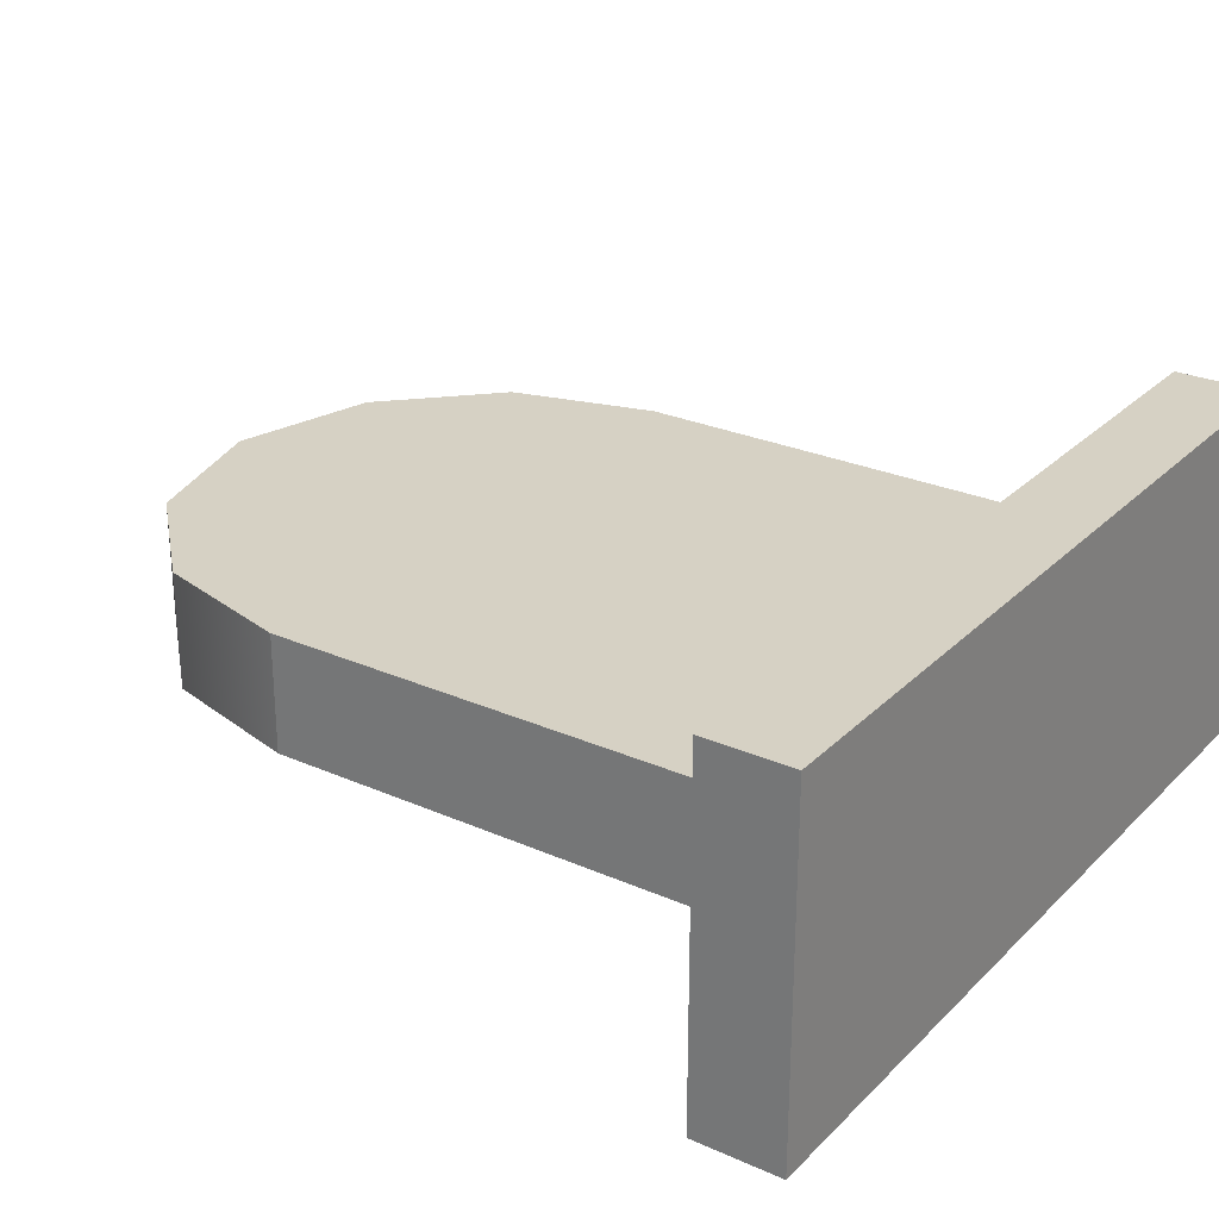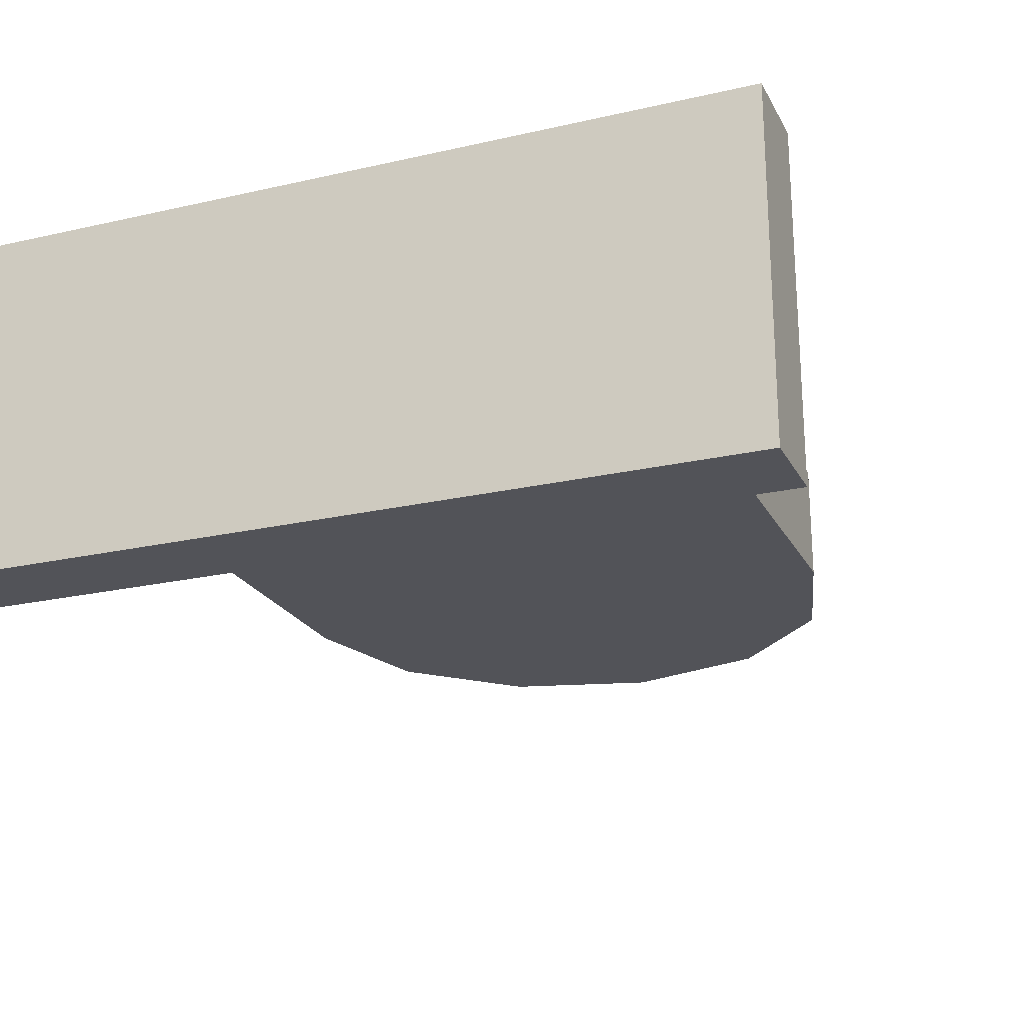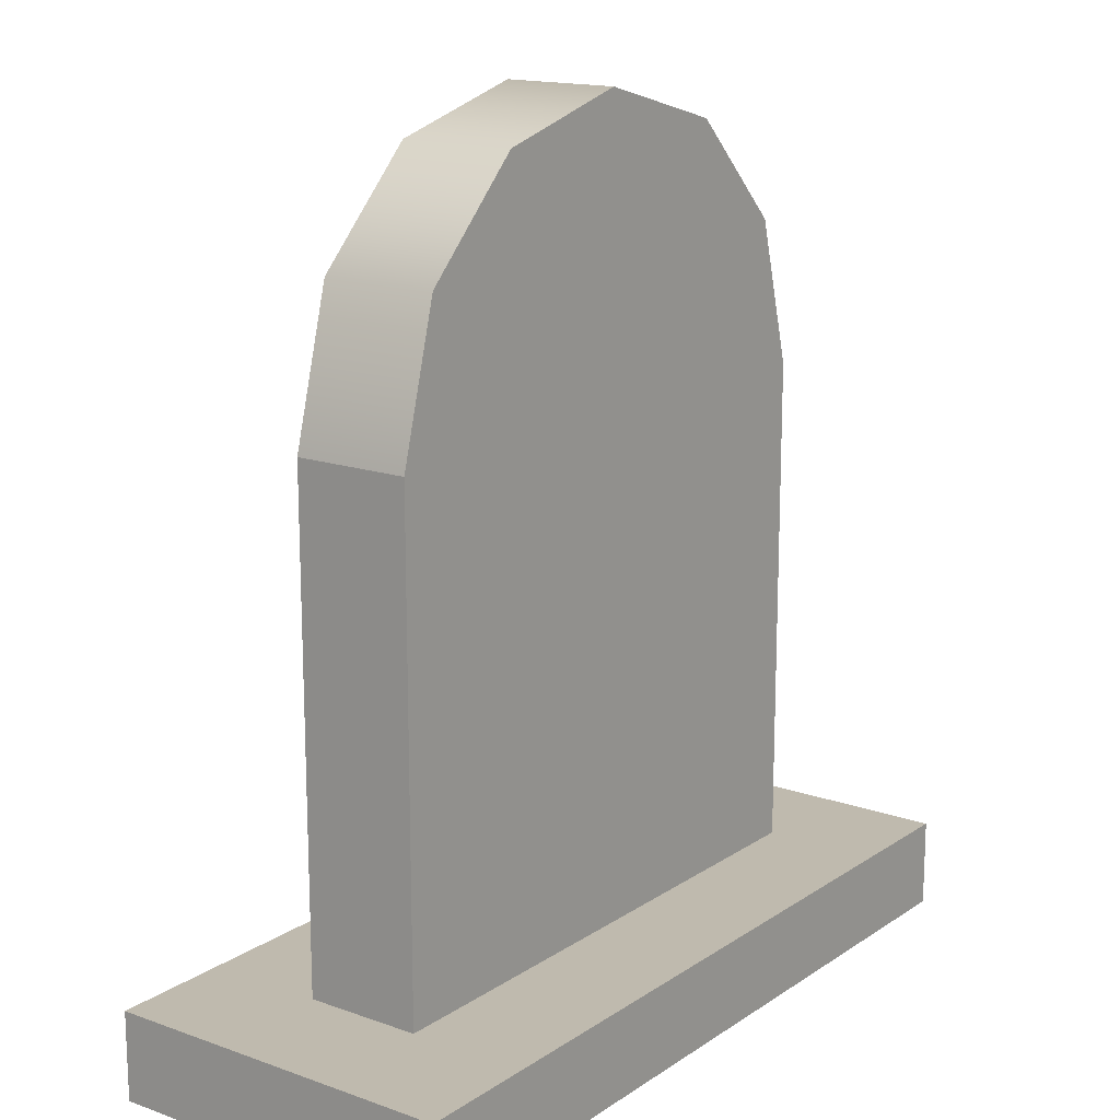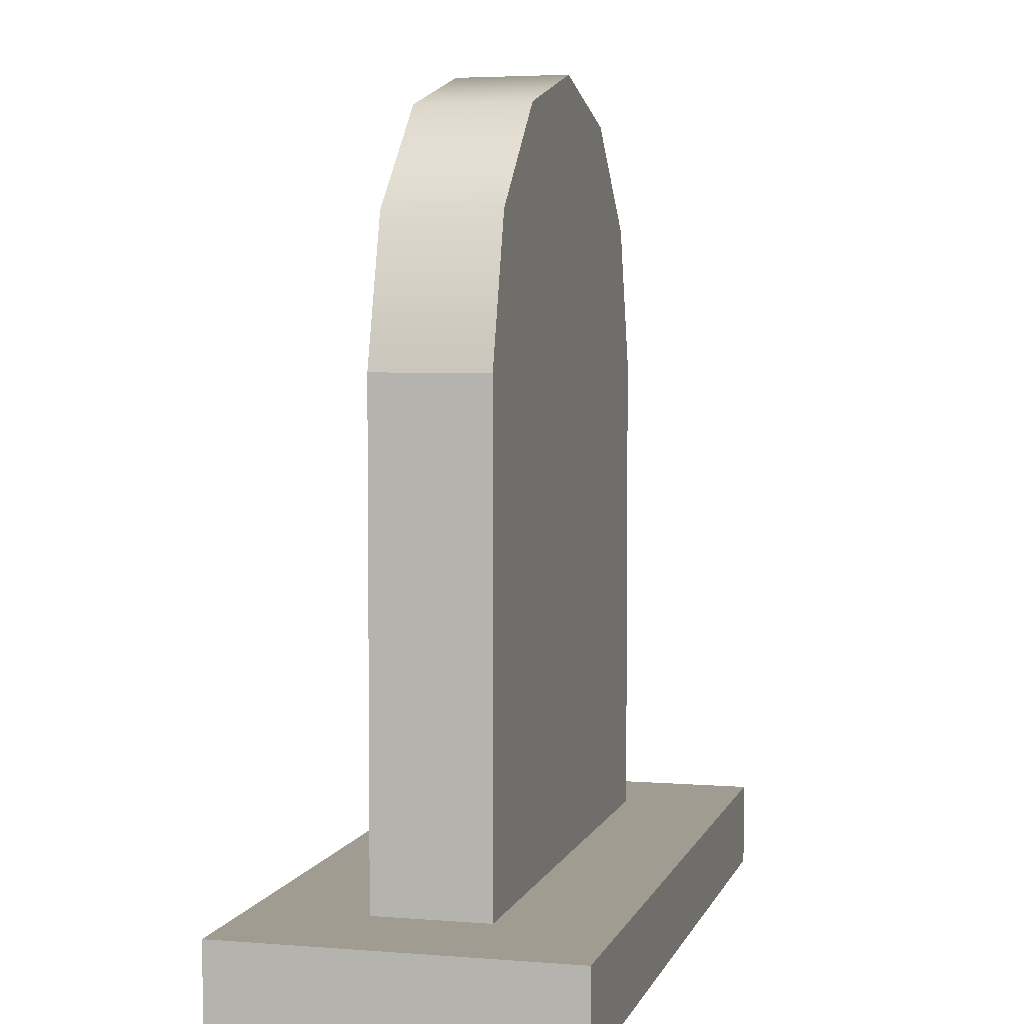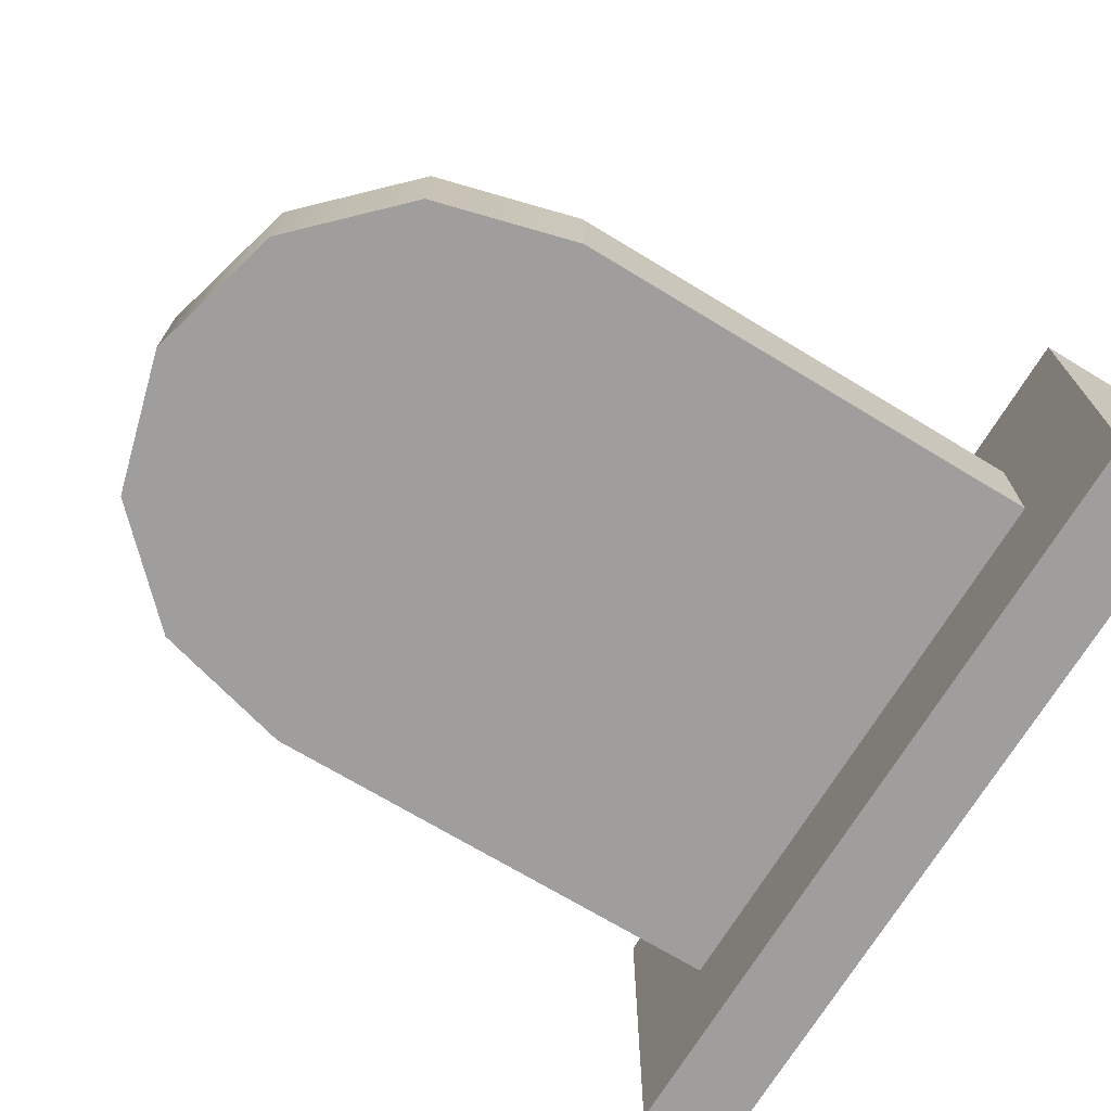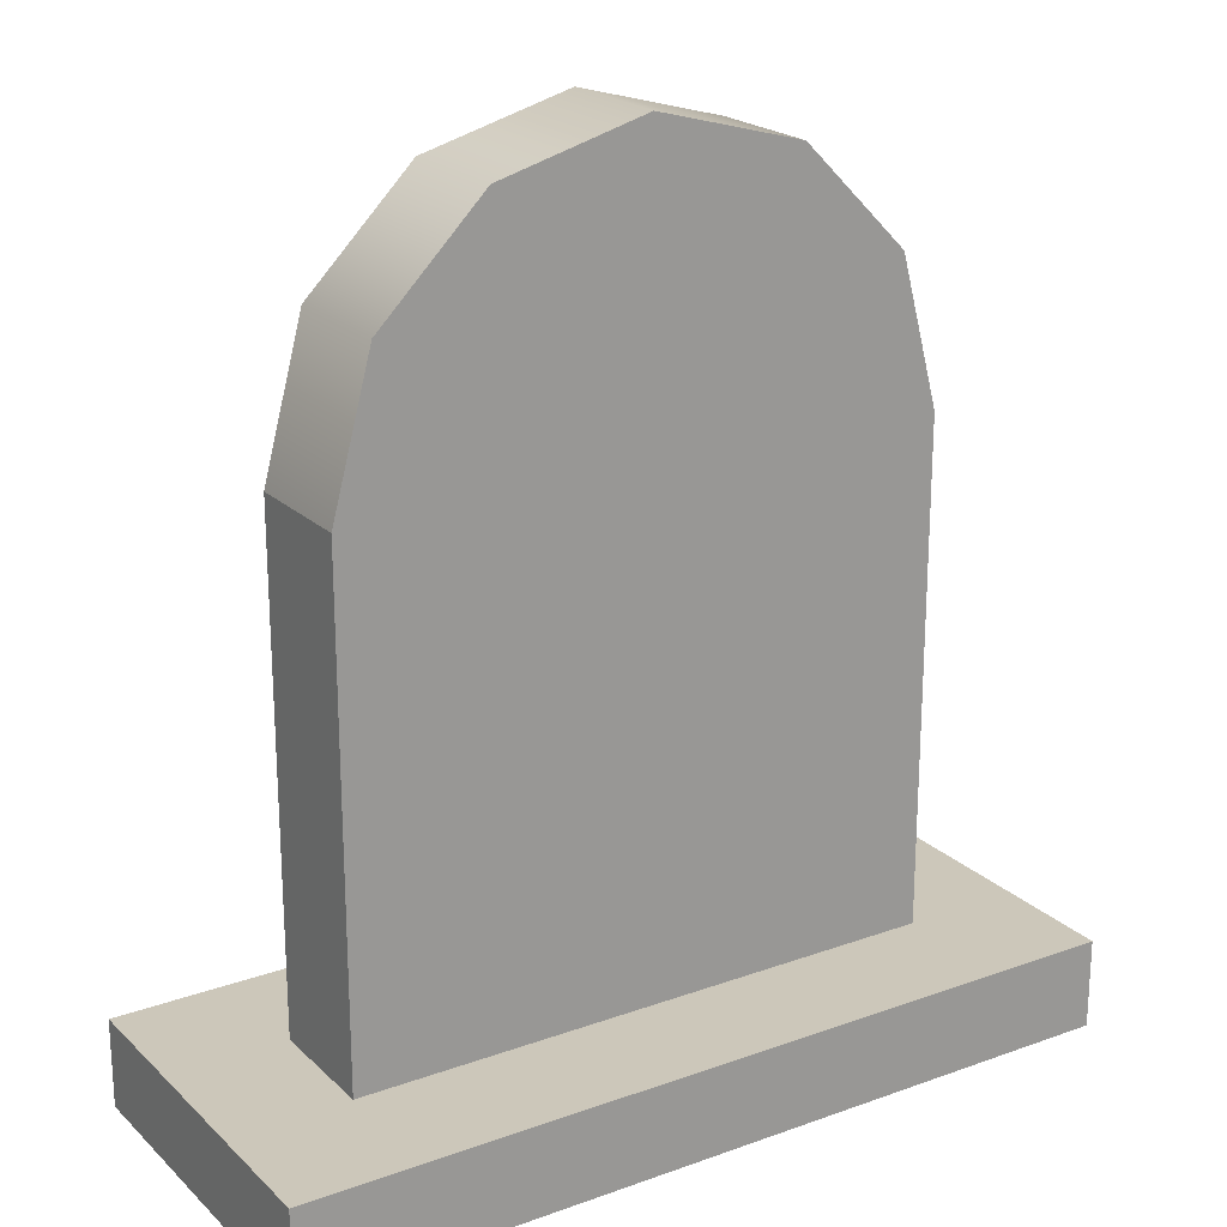
<metadata>
{"format":"obj","ext":"obj","renderer":"f3d","projection":"perspective","resolution":1024,"background":"white","views":[{"elev":27.0,"azim":-55.6,"up":"+Z"},{"elev":-22.6,"azim":21.6,"up":"+Z"},{"elev":15.7,"azim":-53.5,"up":"+Y"},{"elev":4.3,"azim":104.6,"up":"+Y"},{"elev":-70.9,"azim":-121.2,"up":"+Z"},{"elev":21.3,"azim":-32.5,"up":"+Y"}]}
</metadata>
<code>
v  0.7 0.5 -0.3
v  -0.7 0.5 -0.3
v  -0.7 0.65 -0.3
v  0.7 0.65 -0.3
v  -0.7 0.5 0.3
v  -0.7 0.65 0.3
v  0.7 0.5 0.3
v  0.7 0.65 0.3
v  0.4317 1.752 -0.1
v  0.2522 1.932 -0.1
v  0.2522 1.932 0.1
v  0.4317 1.752 0.1
v  -0 2 -0.1
v  -0 2 0.1
v  -0.2522 1.932 -0.1
v  -0.2522 1.932 0.1
v  -0.4317 1.752 -0.1
v  -0.4317 1.752 0.1
v  -0.5 1.5 -0.1
v  -0.5 1.5 0.1
v  -0.5 0.65 -0.1
v  -0.5 0.65 0.1
v  0.5 0.65 -0.1
v  0.5 0.65 0.1
v  0.5 1.5 -0.1
v  0.5 1.5 0.1
o Slab_Building
g Slab_Building
f 1 2 3 4
f 2 5 6 3
f 5 7 8 6
f 7 1 4 8
f 2 1 7 5
f 3 6 8 4
f 9 10 11 12
f 10 13 14 11
f 13 15 16 14
f 15 17 18 16
f 17 19 20 18
f 19 21 22 20
f 21 23 24 22
f 23 25 26 24
f 25 9 12 26
f 21 19 25 23
f 17 9 25 19
f 17 13 10 9
f 17 15 13
f 22 24 26 20
f 18 20 26 12
f 18 12 11 14
f 18 14 16

</code>
